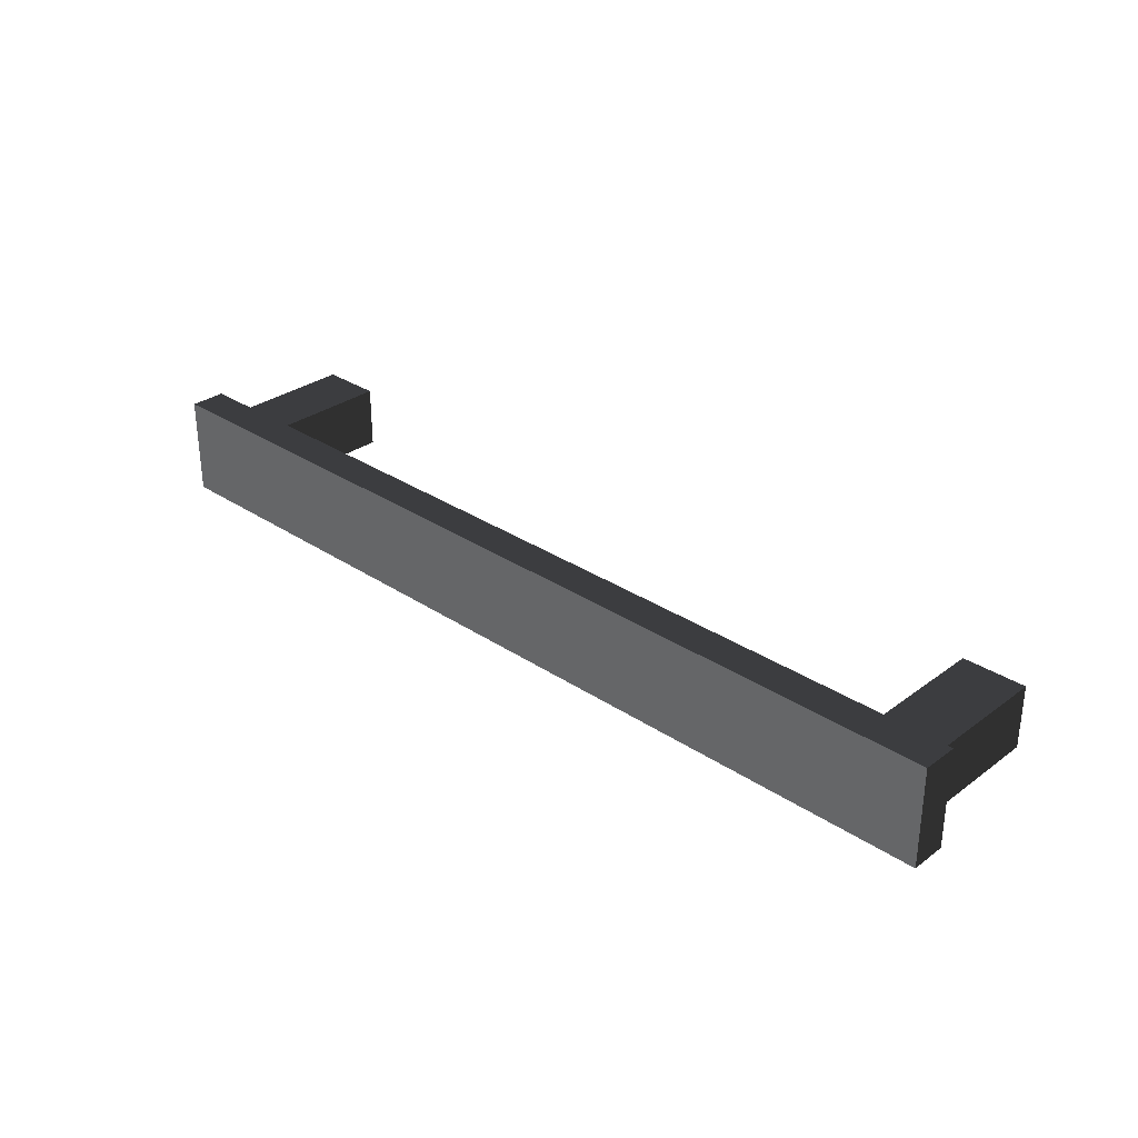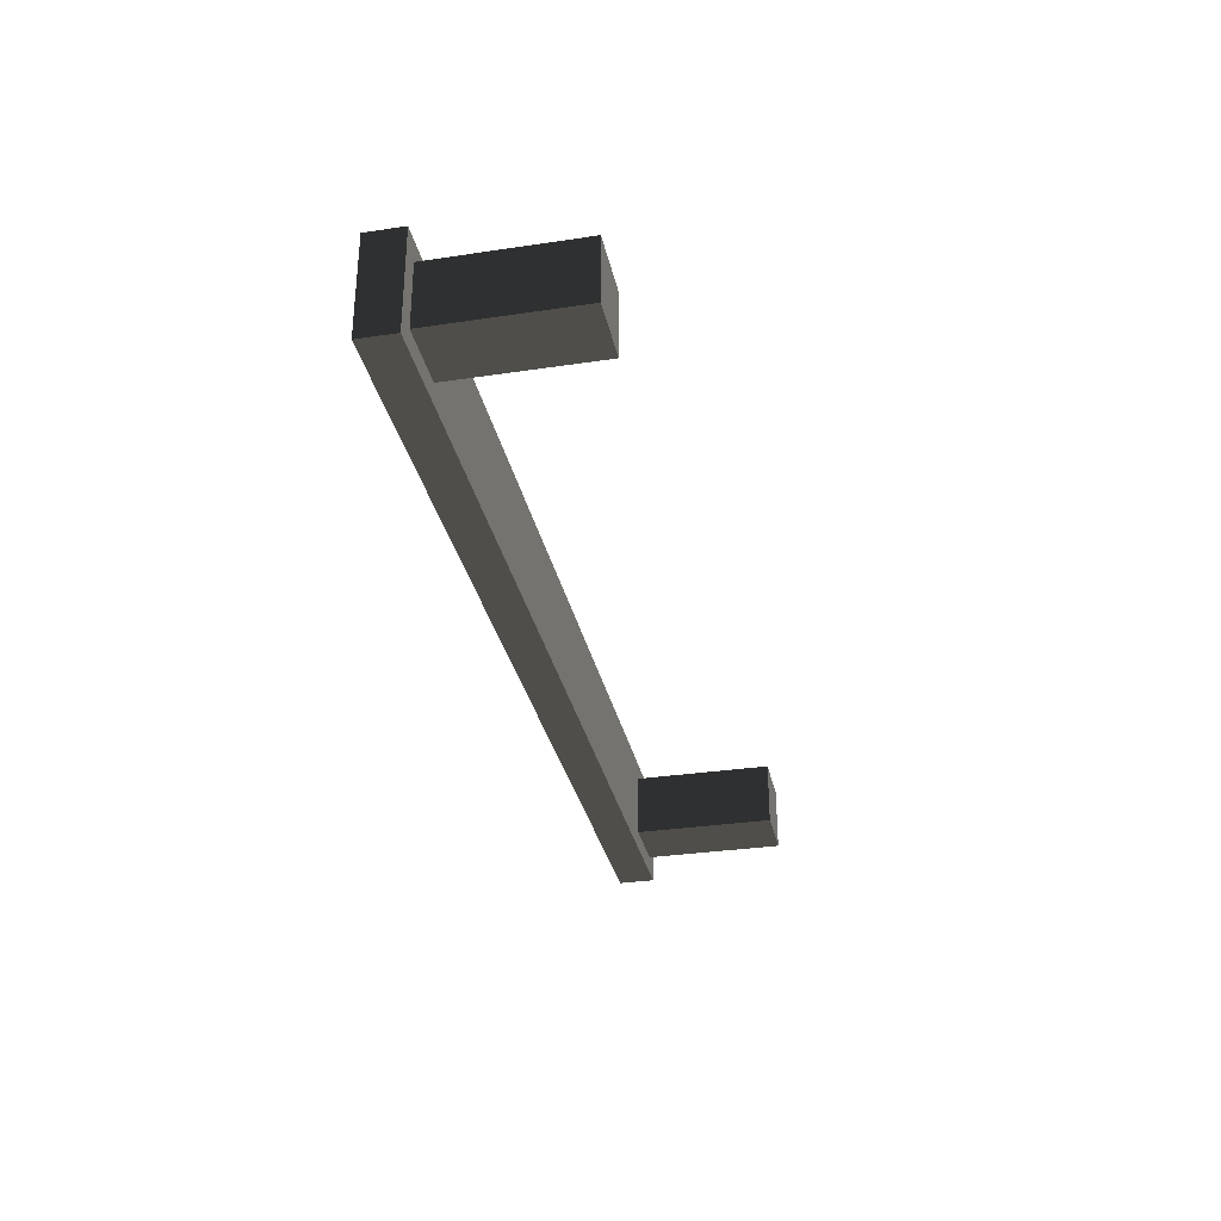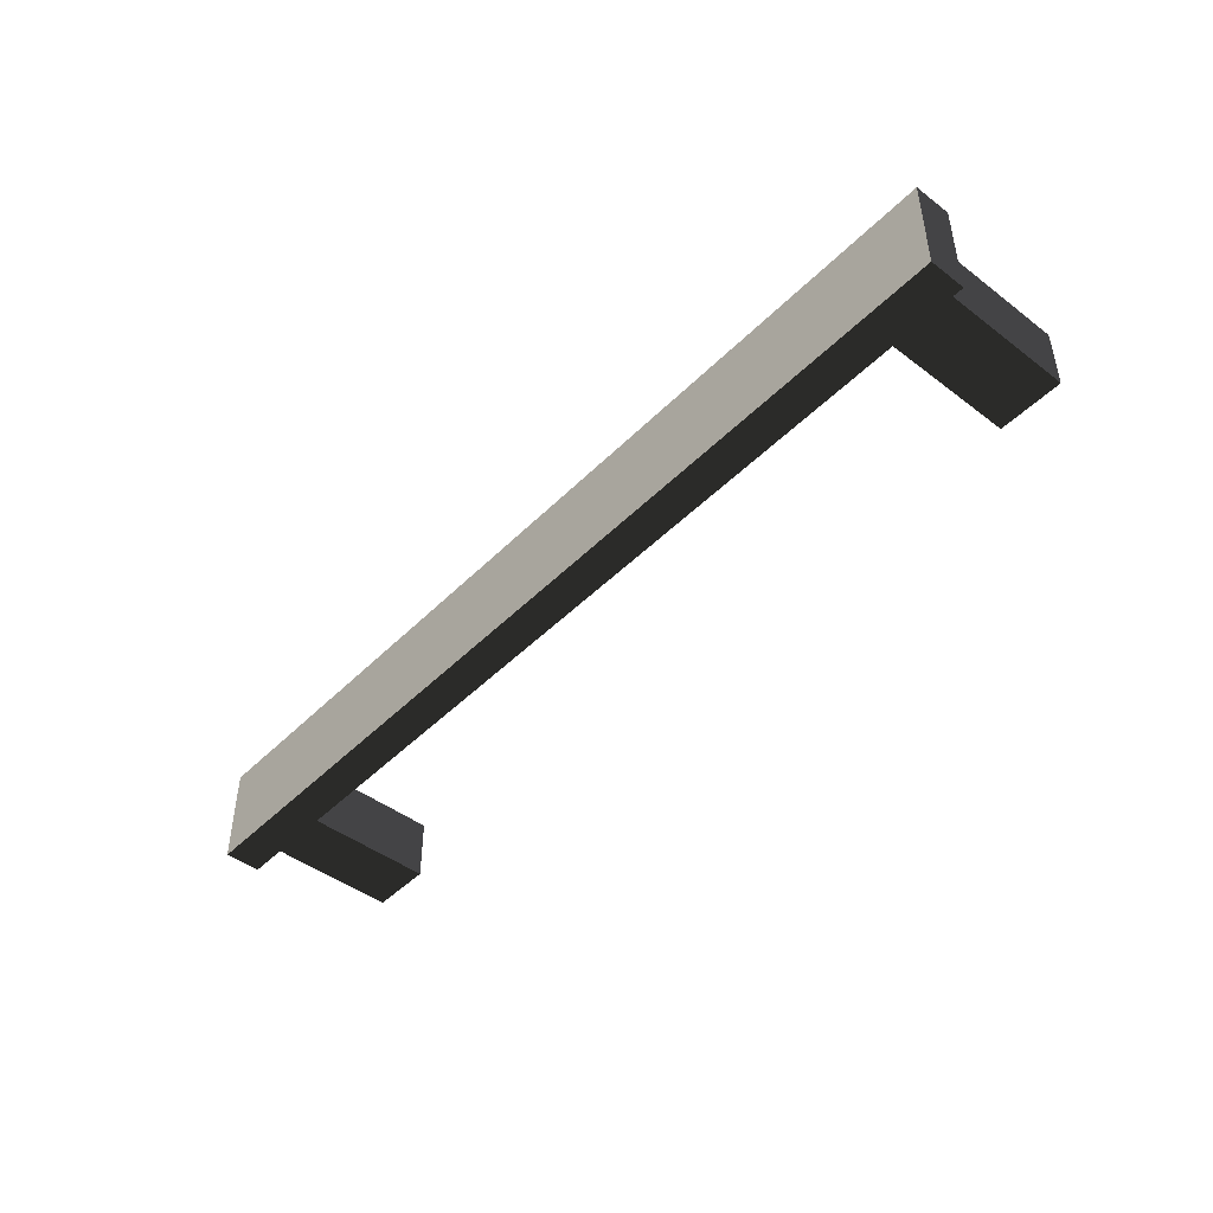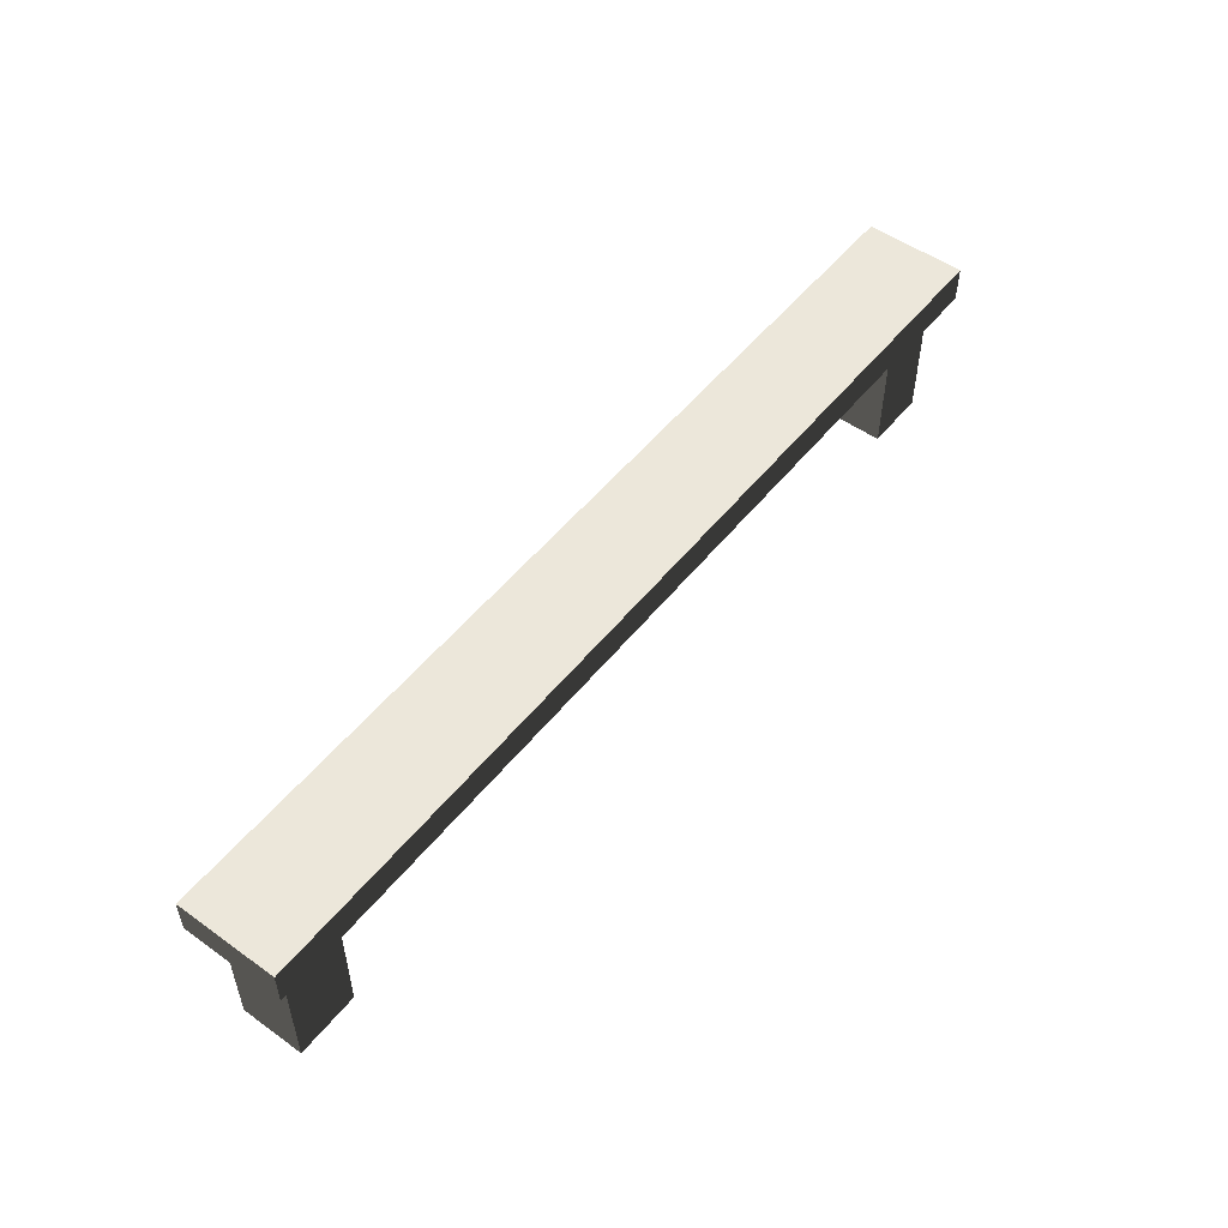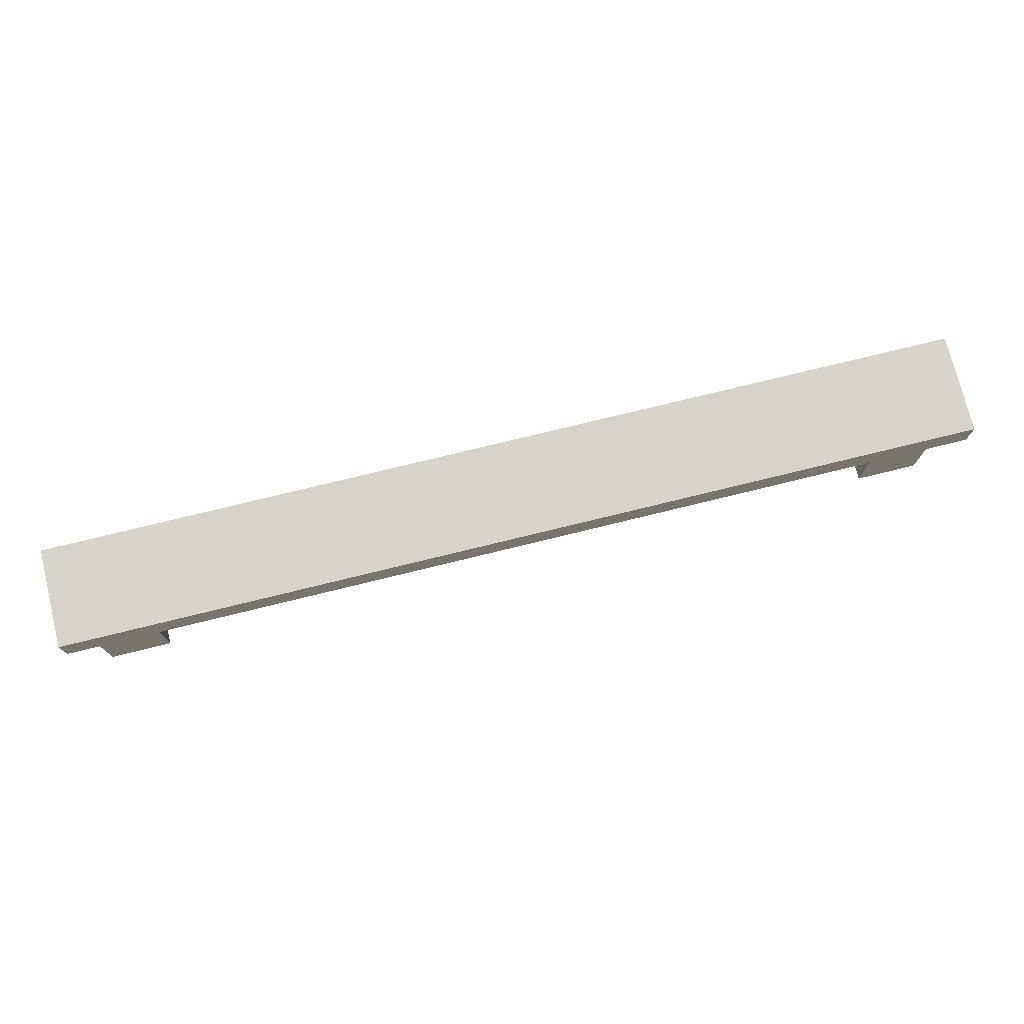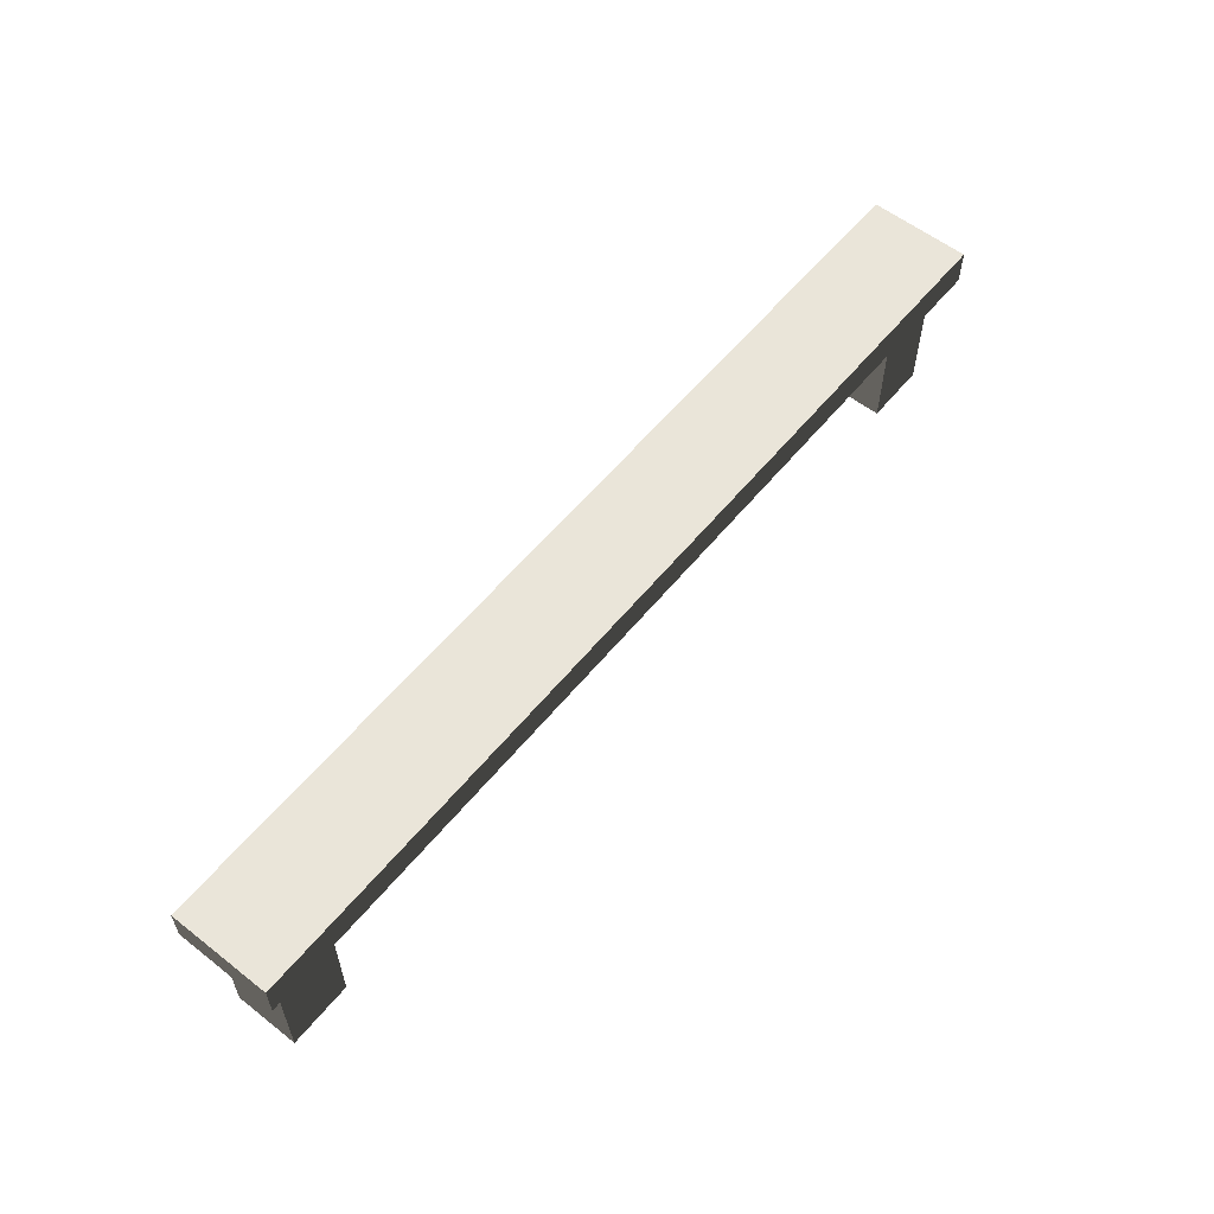
<metadata>
{"format":"obj","ext":"obj","renderer":"f3d","projection":"perspective","resolution":1024,"background":"white","views":[{"elev":30.8,"azim":-136.4,"up":"+Z"},{"elev":-32.0,"azim":-78.1,"up":"+Z"},{"elev":-45.5,"azim":-131.2,"up":"+Z"},{"elev":52.2,"azim":-52.4,"up":"+Y"},{"elev":75.0,"azim":166.2,"up":"+Y"},{"elev":57.9,"azim":128.9,"up":"+Y"}]}
</metadata>
<code>
g fence_simpleLow
v 0.7 0 0
v 0.7 1.55 0
v 0.7 0 -0.7
v 0.7 1.55 -0.7
v 0 0 -0.7
v 0 1.55 -0.7
v 0 0 0
v 0 1.55 0
v 9.3 1.55 0
v 9.3 0 0
v 9.3 1.55 -0.7
v 9.3 0 -0.7
v 10 0 -0.7
v 10 0 0
v 10 1.55 -0.7
v 10 1.55 0
v -0.206 1.55 0.206
v -0.206 1.55 -0.906
v -0.206 1.95 0.206
v -0.206 1.95 -0.906
v 10.21 1.55 0.206
v 10.21 1.95 0.206
v 10.21 1.55 -0.906
v 10.21 1.95 -0.906
f 2 1 3
f 3 4 2
f 3 5 6
f 6 4 3
f 7 5 3
f 3 1 7
f 7 1 2
f 2 8 7
f 7 8 6
f 6 5 7
f 10 9 11
f 11 12 10
f 10 12 13
f 13 14 10
f 13 12 11
f 11 15 13
f 10 14 16
f 16 9 10
f 16 14 13
f 13 15 16
f 18 17 19
f 19 20 18
f 22 21 23
f 23 24 22
f 23 18 20
f 20 24 23
f 17 21 22
f 22 19 17
f 6 17 18
f 18 23 6
f 23 4 6
f 23 2 4
f 23 11 2
f 23 15 11
f 23 16 15
f 17 6 8
f 8 21 17
f 8 2 21
f 16 23 21
f 2 9 21
f 2 11 9
f 9 16 21
f 20 19 22
f 22 24 20

</code>
